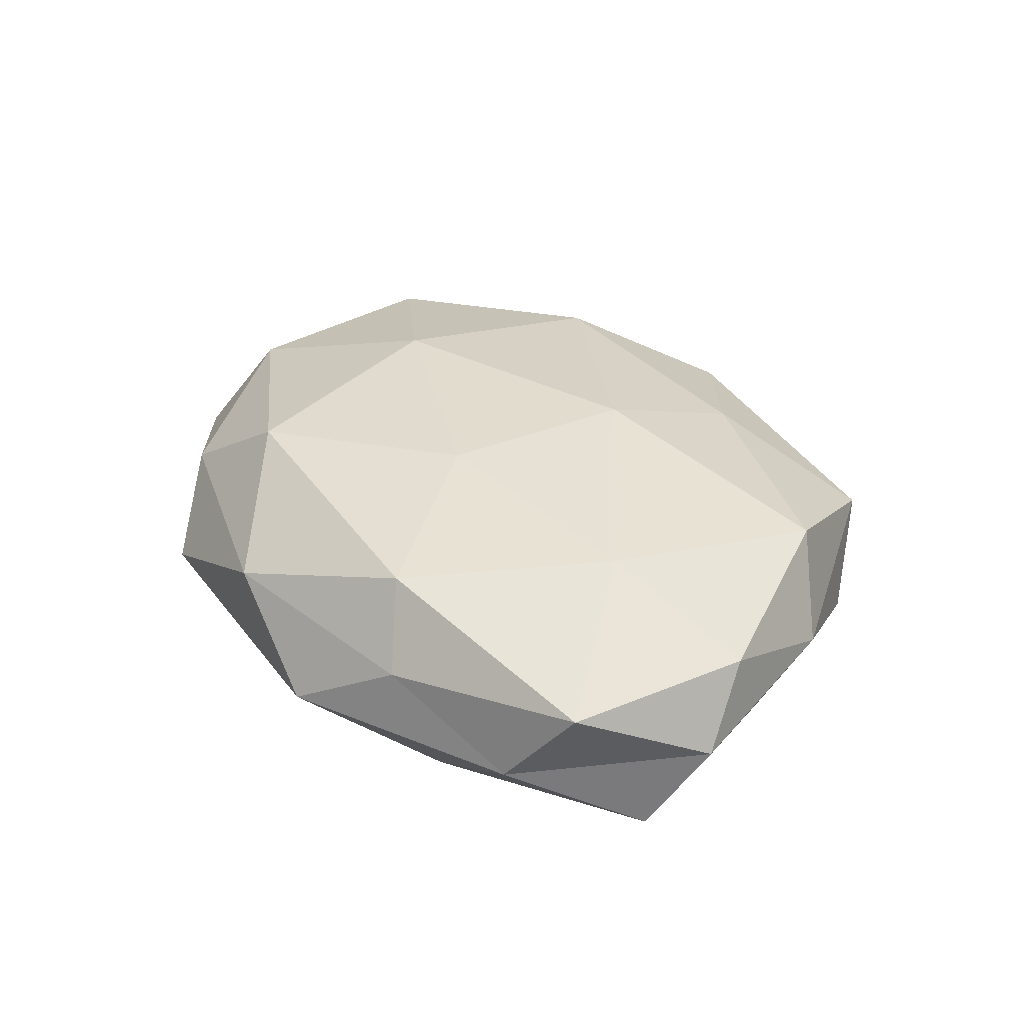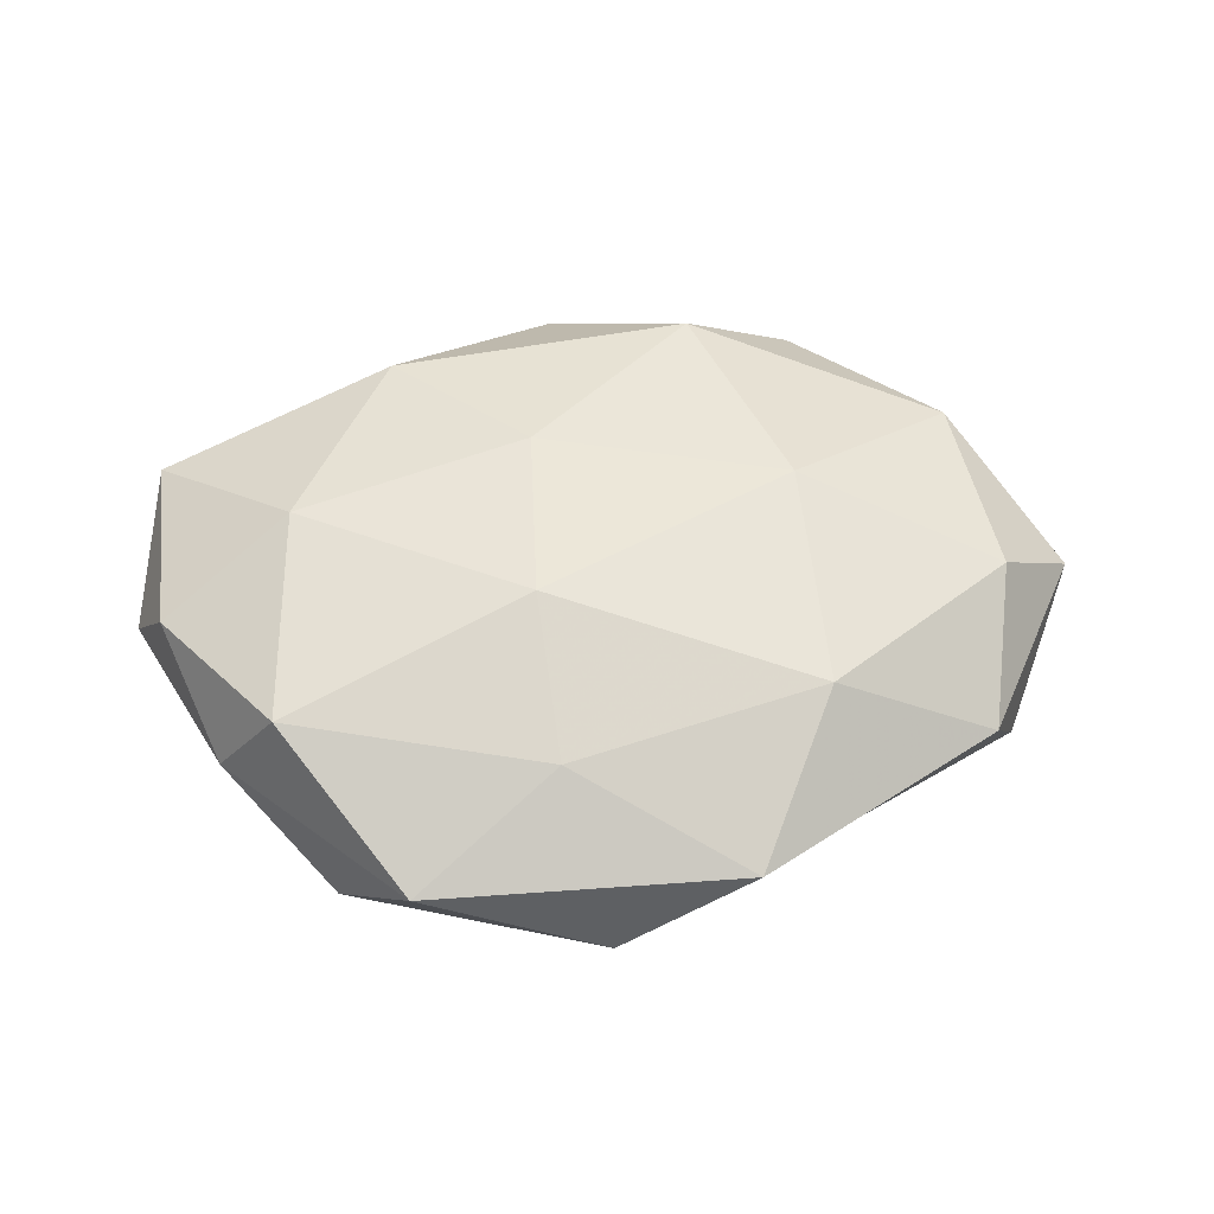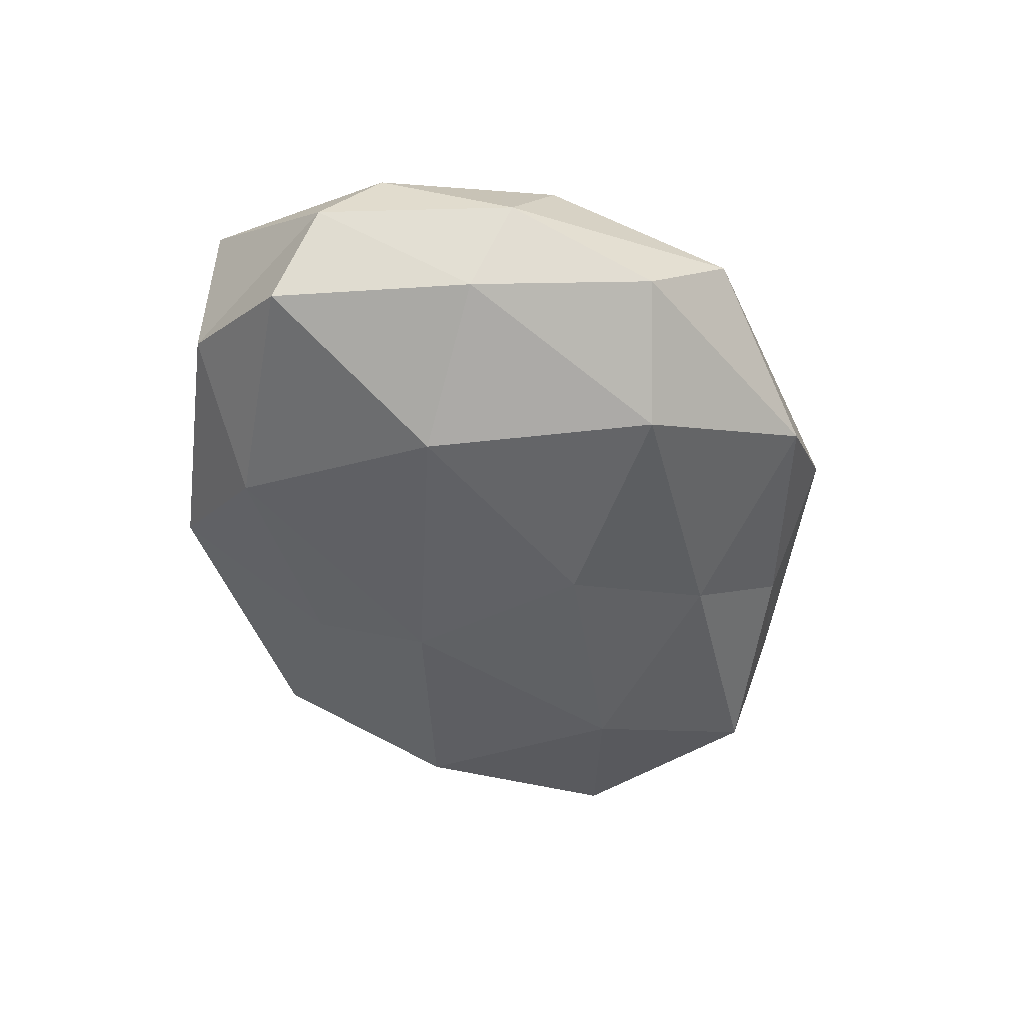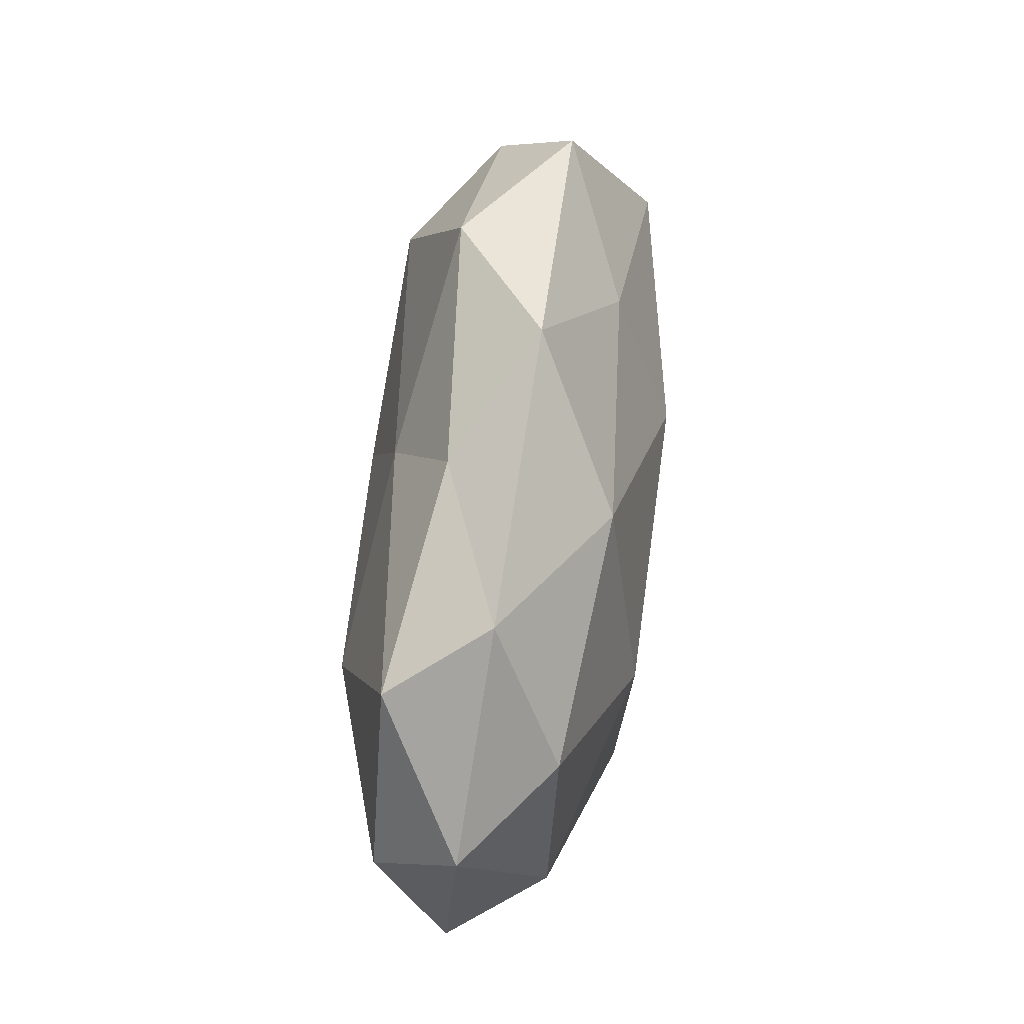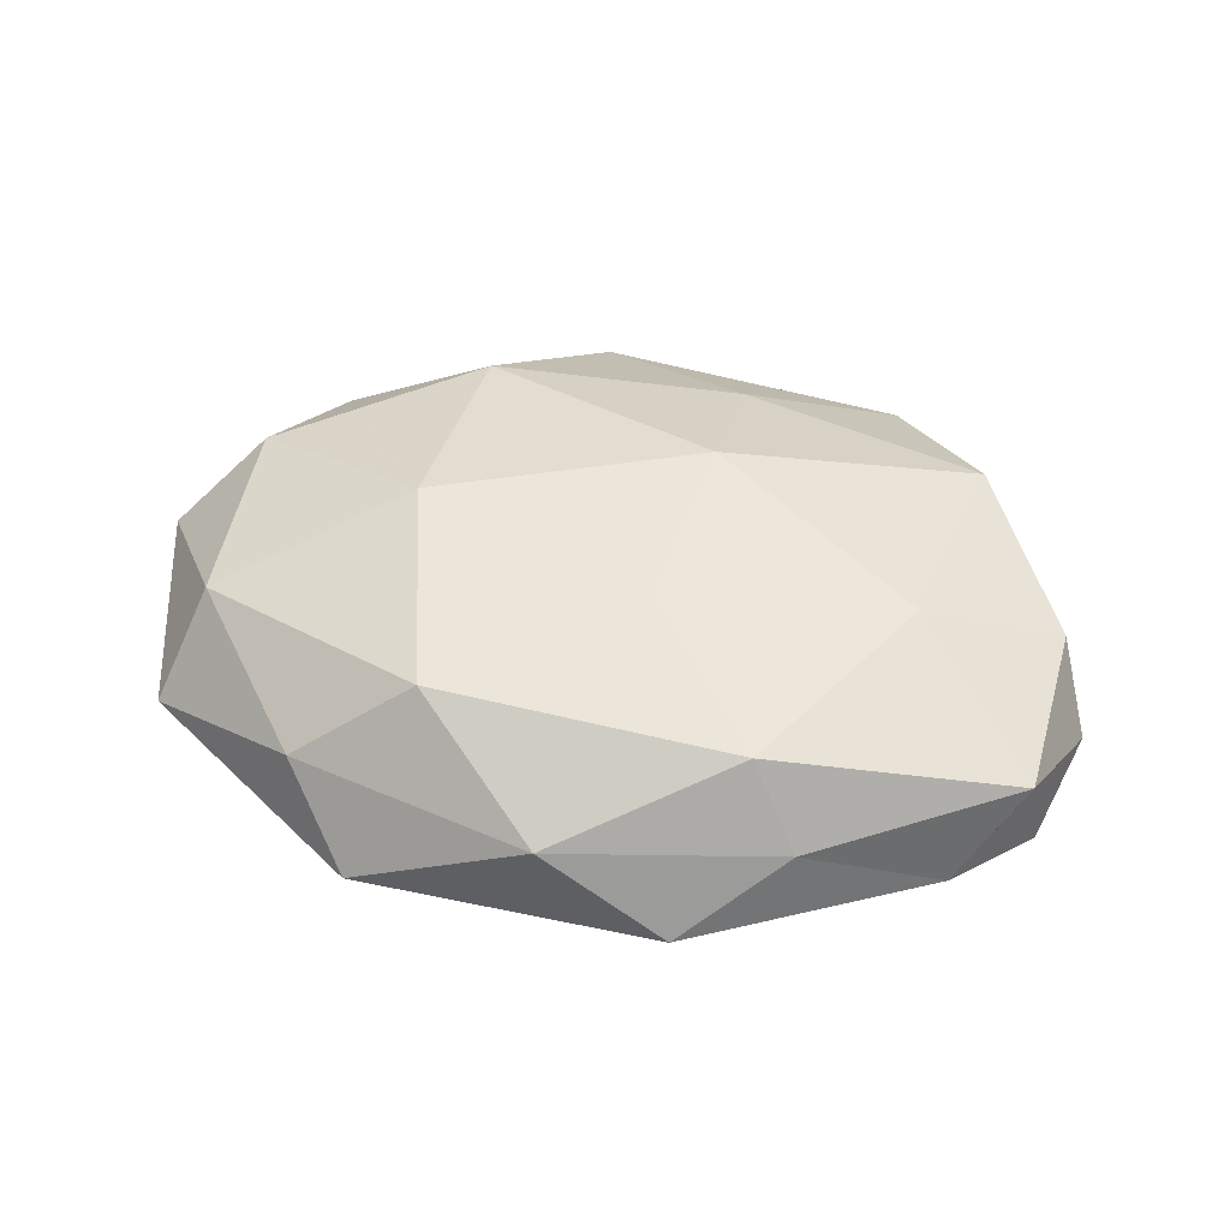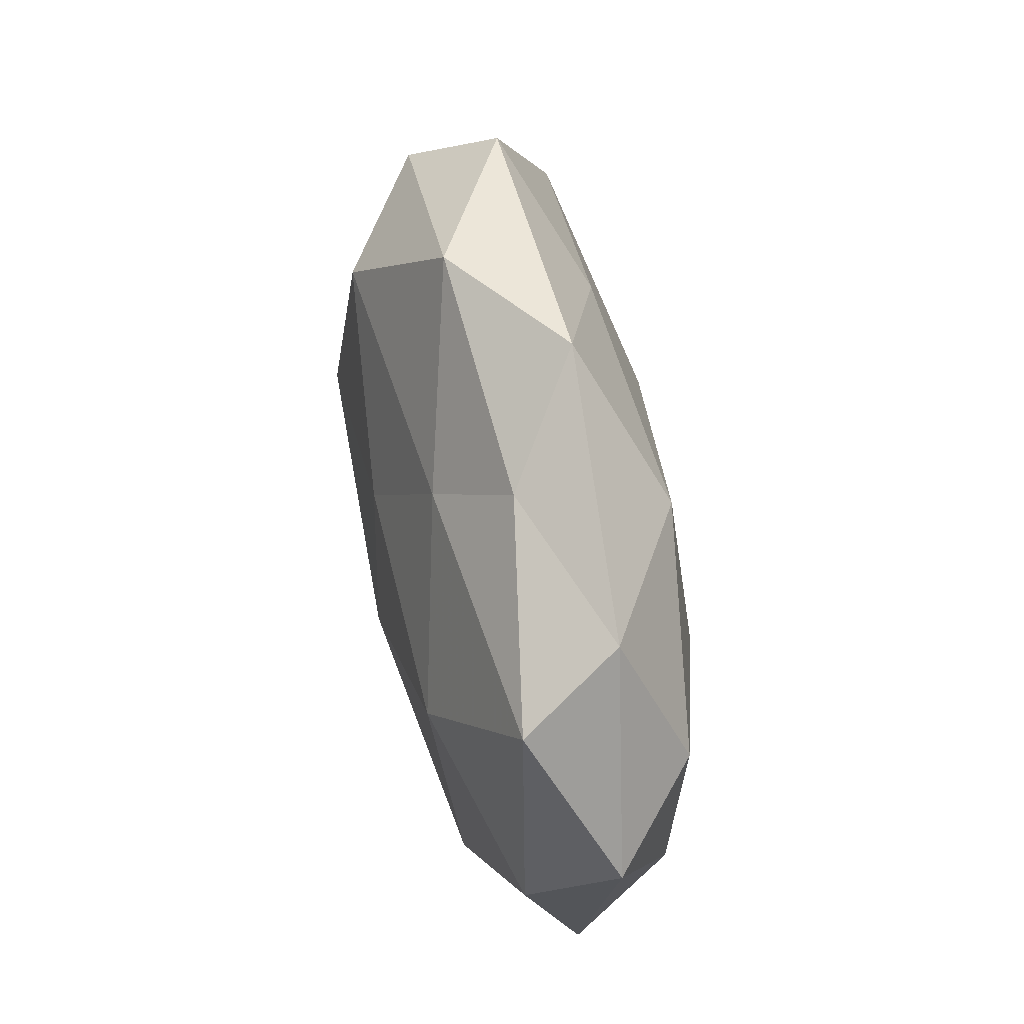
<metadata>
{"format":"obj","ext":"obj","renderer":"f3d","projection":"perspective","resolution":1024,"background":"white","views":[{"elev":34.3,"azim":57.9,"up":"+Z"},{"elev":52.8,"azim":170.8,"up":"+Z"},{"elev":-48.8,"azim":108.9,"up":"+Z"},{"elev":48.2,"azim":-82.7,"up":"+Y"},{"elev":45.2,"azim":12.8,"up":"+Z"},{"elev":52.4,"azim":-101.9,"up":"+Y"}]}
</metadata>
<code>
v 0.03861 0.02072 0.01293
v -0.001559 0.009969 -0.01765
v -0.003584 -0.02793 -0.01069
v -0.01132 0.04333 0.004485
v -0.01407 0.02435 -0.01223
v -0.04607 0.01052 0.01086
v 0.04555 0.01735 0.001304
v 0.008484 0.03033 0.01165
v 0.03415 0.03181 -0.006025
v 0.02543 -0.02626 -0.01392
v 0.04192 -0.02688 -0.003293
v 0.02756 -4.116e-05 -0.01824
v -0.04503 -0.01404 0.009659
v -0.01577 -0.0284 0.01533
v 0.04282 0.01097 -0.00877
v 0.008367 0.01162 0.01834
v 0.05412 -0.005083 -0.001111
v -0.03434 -0.0219 -0.01332
v 0.01427 -0.04069 -0.004512
v 0.04928 -0.02167 0.007822
v -0.0218 -0.04031 -0.004179
v 0.05047 0.001409 0.007973
v -0.02971 -0.03277 0.005527
v -0.004169 -0.01277 -0.01862
v -0.02291 0.03319 -0.004528
v 0.005741 -0.01134 0.01739
v 0.02037 -0.02894 0.01339
v 0.02639 0.03979 0.003808
v 0.02608 -0.03314 0.003917
v 0.05074 -0.0119 -0.01143
v -0.04151 0.02808 0.003136
v -0.03095 0.00486 -0.01657
v 0.03429 -0.005987 0.01573
v -0.02332 -0.001217 0.01773
v -0.05252 -0.00293 -0.009465
v -0.0003894 -0.04022 0.005765
v -0.04946 -0.02194 -0.002031
v 0.00479 0.0431 -0.006835
v 0.01992 0.02715 -0.01578
v -0.04657 0.02105 -0.008511
v -0.02219 0.02599 0.014
v -0.0564 0.004373 0.0007769
f 9 7 15
f 8 16 1
f 7 17 15
f 3 10 19
f 10 11 19
f 11 17 20
f 3 21 18
f 3 19 21
f 1 22 7
f 7 22 17
f 20 17 22
f 14 13 23
f 3 24 10
f 24 2 12
f 24 12 10
f 3 18 24
f 14 27 26
f 1 7 28
f 8 1 28
f 8 28 4
f 28 7 9
f 19 11 29
f 29 11 20
f 20 27 29
f 10 30 11
f 10 12 30
f 30 12 15
f 11 30 17
f 15 17 30
f 4 25 31
f 2 32 5
f 24 32 2
f 18 32 24
f 16 33 1
f 1 33 22
f 22 33 20
f 16 26 33
f 33 27 20
f 33 26 27
f 34 6 13
f 34 13 14
f 26 34 14
f 16 34 26
f 18 35 32
f 19 36 21
f 23 36 14
f 21 36 23
f 36 27 14
f 19 29 36
f 36 29 27
f 21 37 18
f 37 23 13
f 21 23 37
f 18 37 35
f 4 38 25
f 25 38 5
f 28 38 4
f 28 9 38
f 5 39 2
f 12 2 39
f 15 39 9
f 12 39 15
f 38 39 5
f 38 9 39
f 5 40 25
f 31 25 40
f 32 40 5
f 32 35 40
f 8 4 41
f 8 41 16
f 4 31 41
f 41 31 6
f 41 6 34
f 41 34 16
f 42 13 6
f 6 31 42
f 37 13 42
f 35 37 42
f 31 40 42
f 42 40 35

</code>
